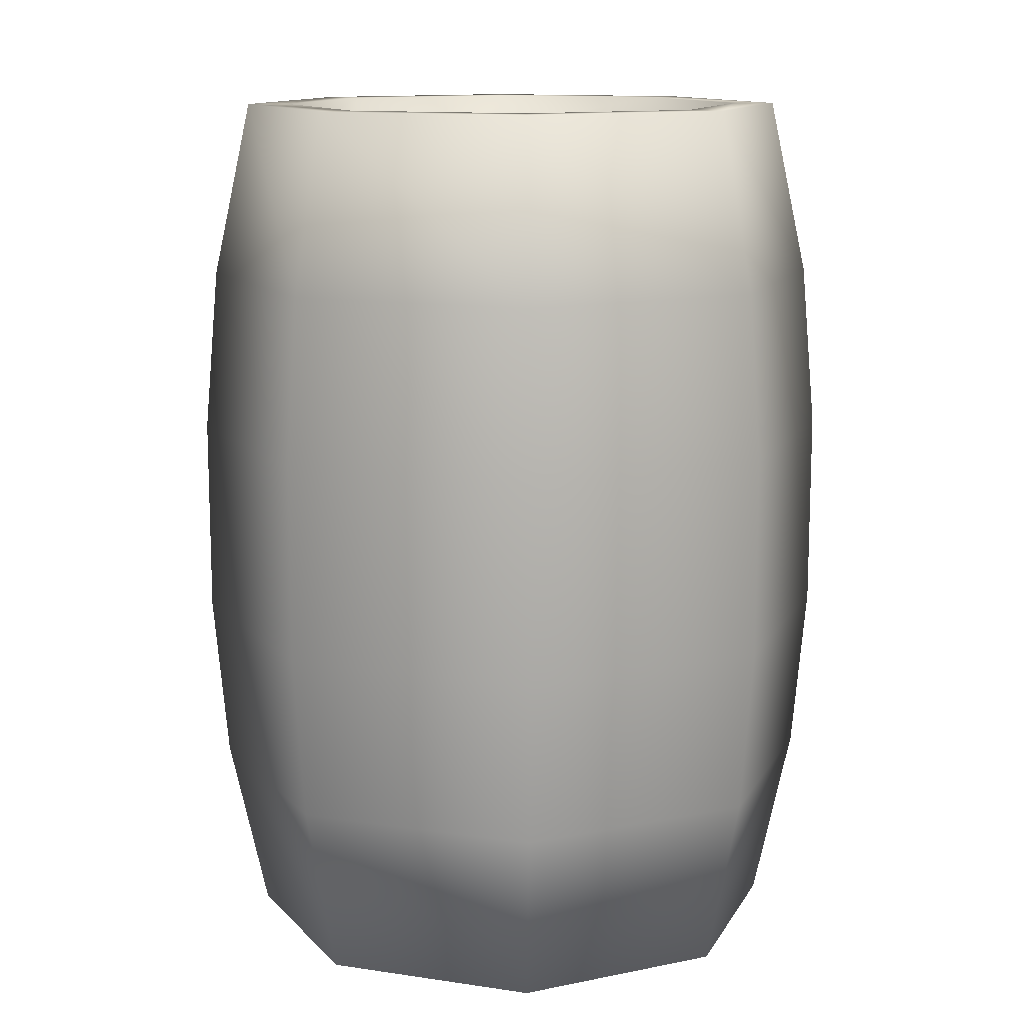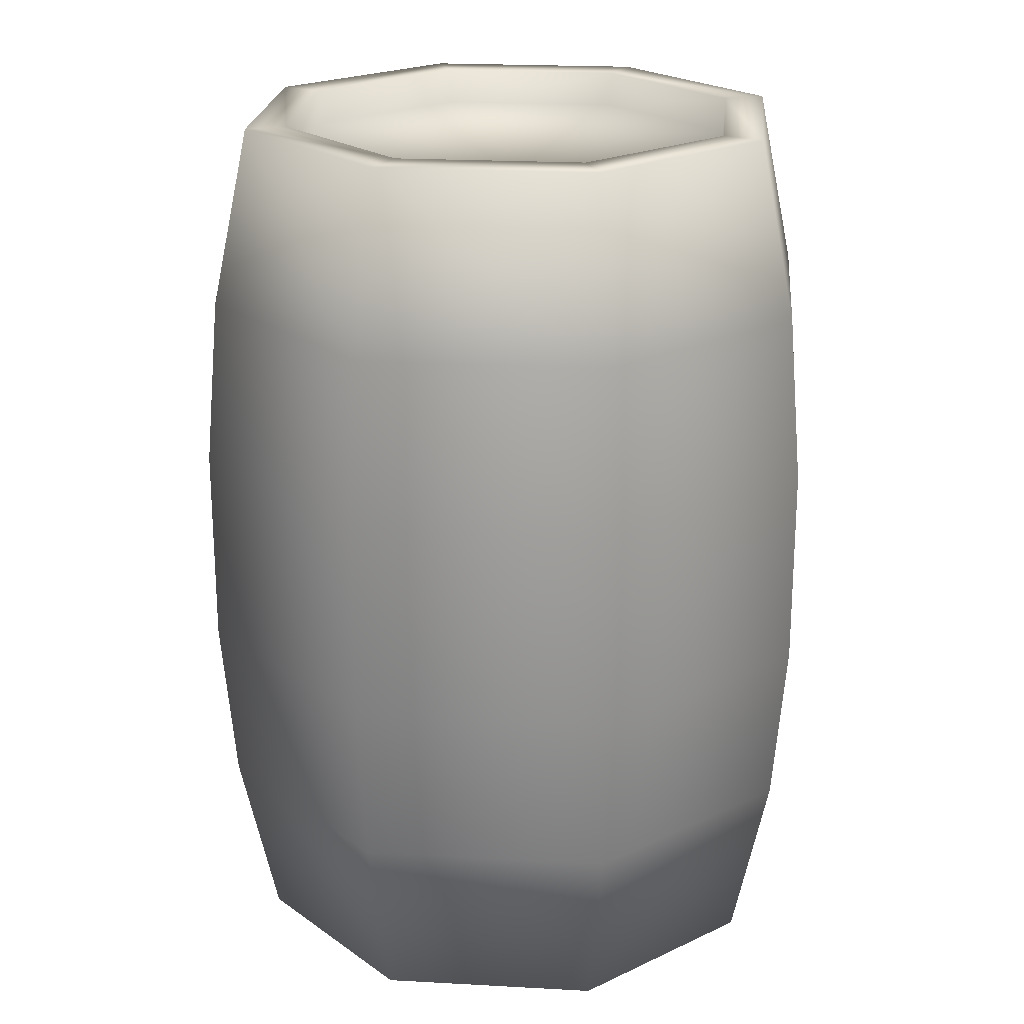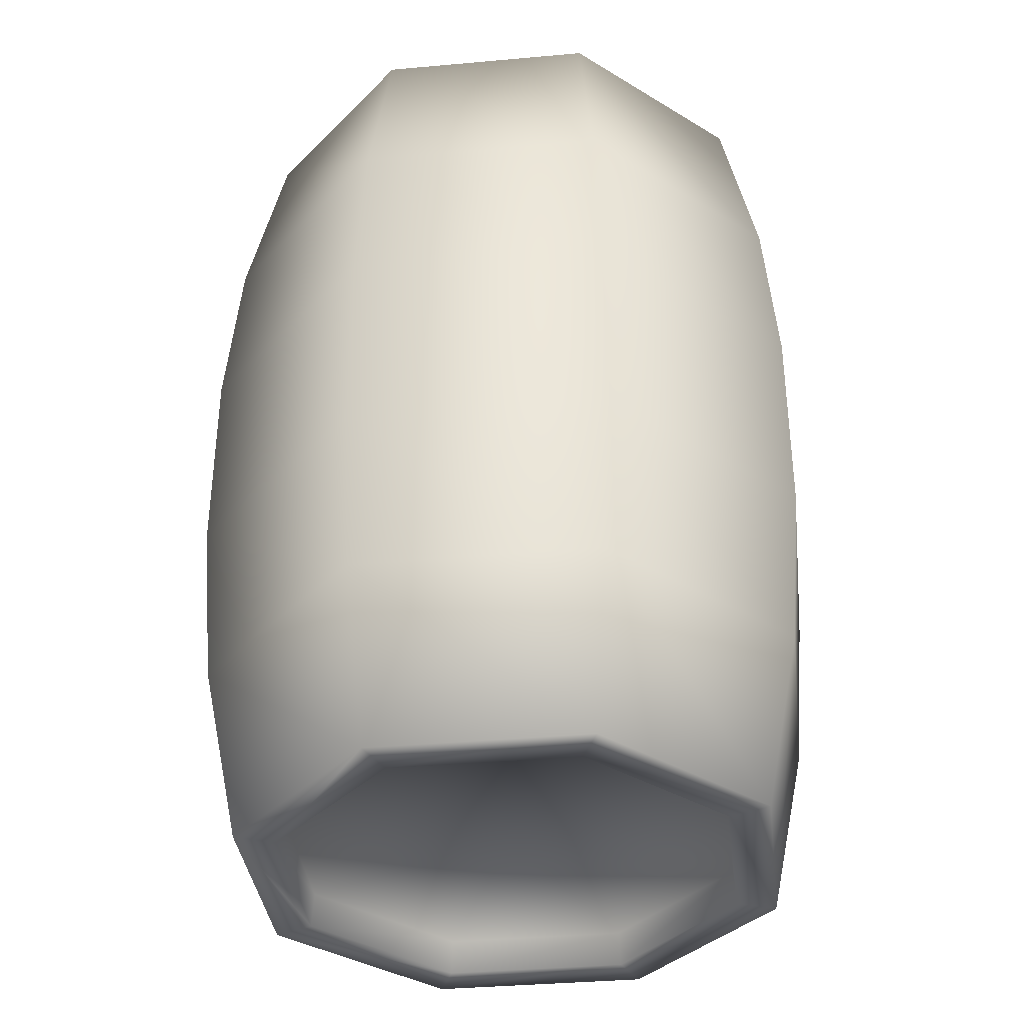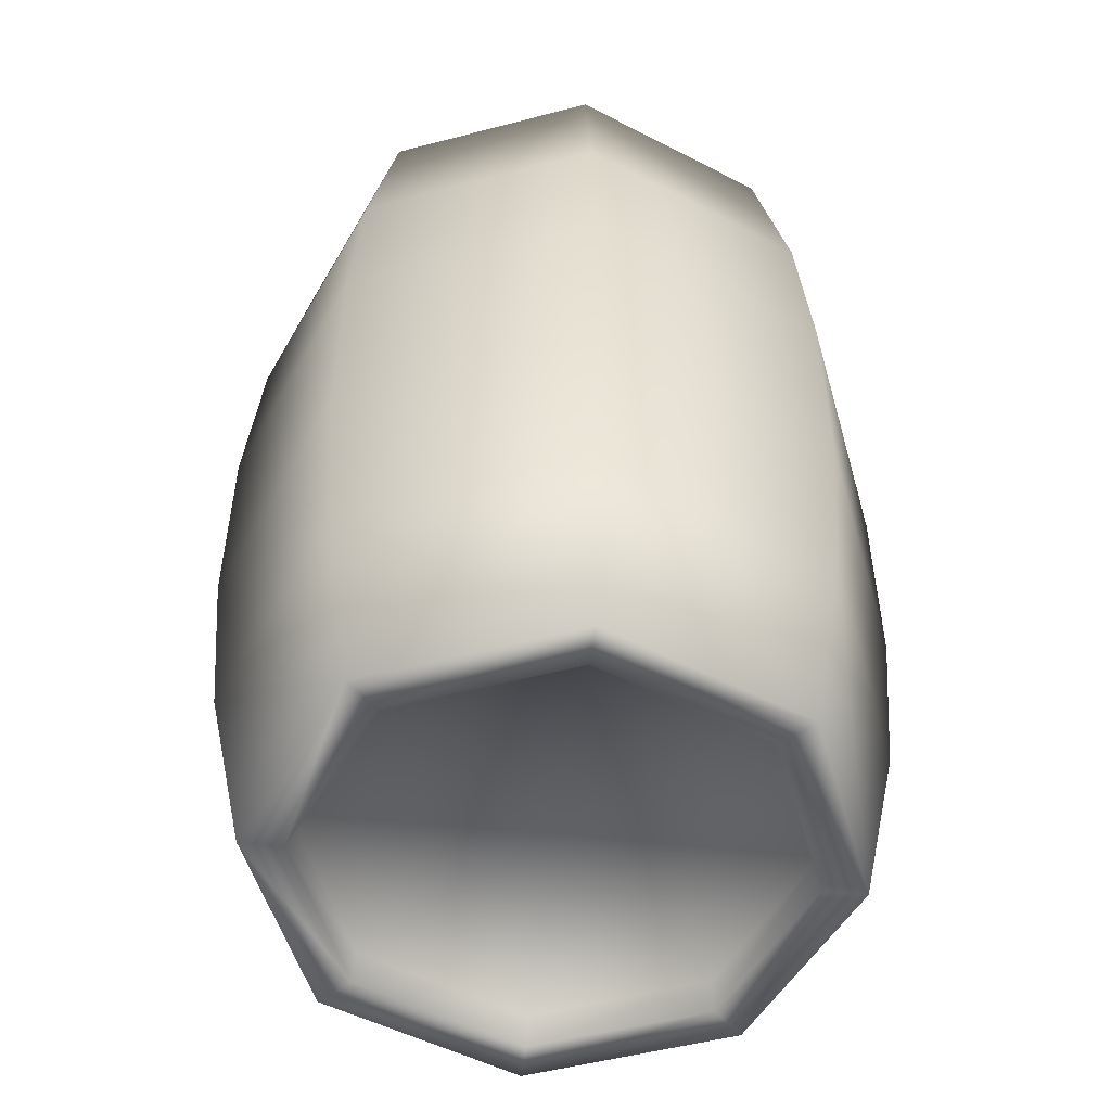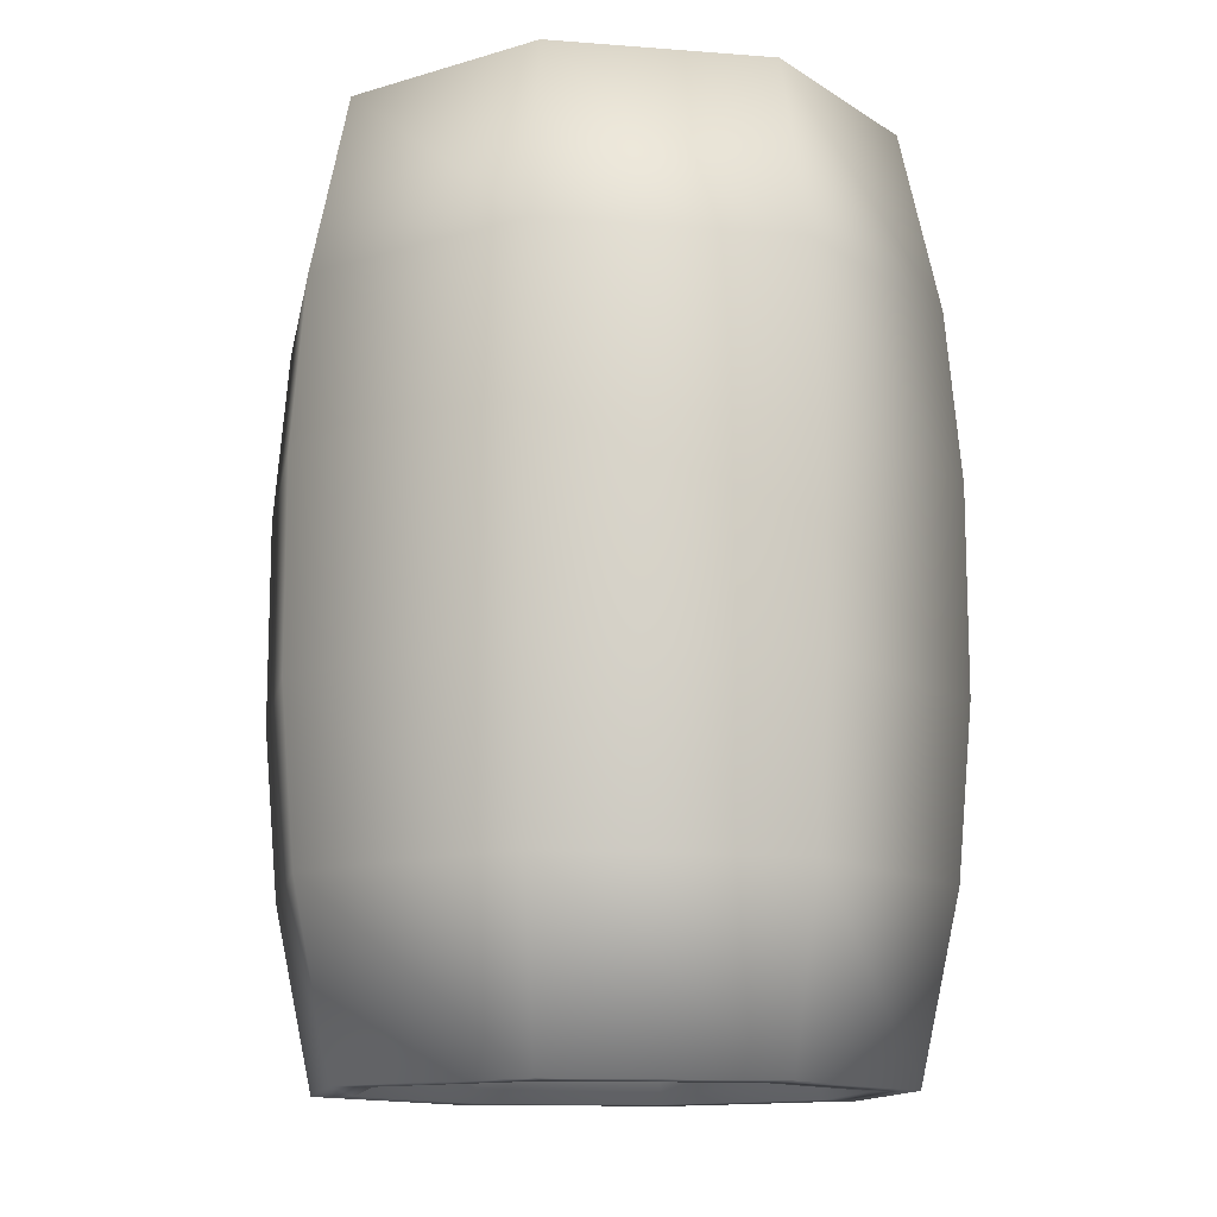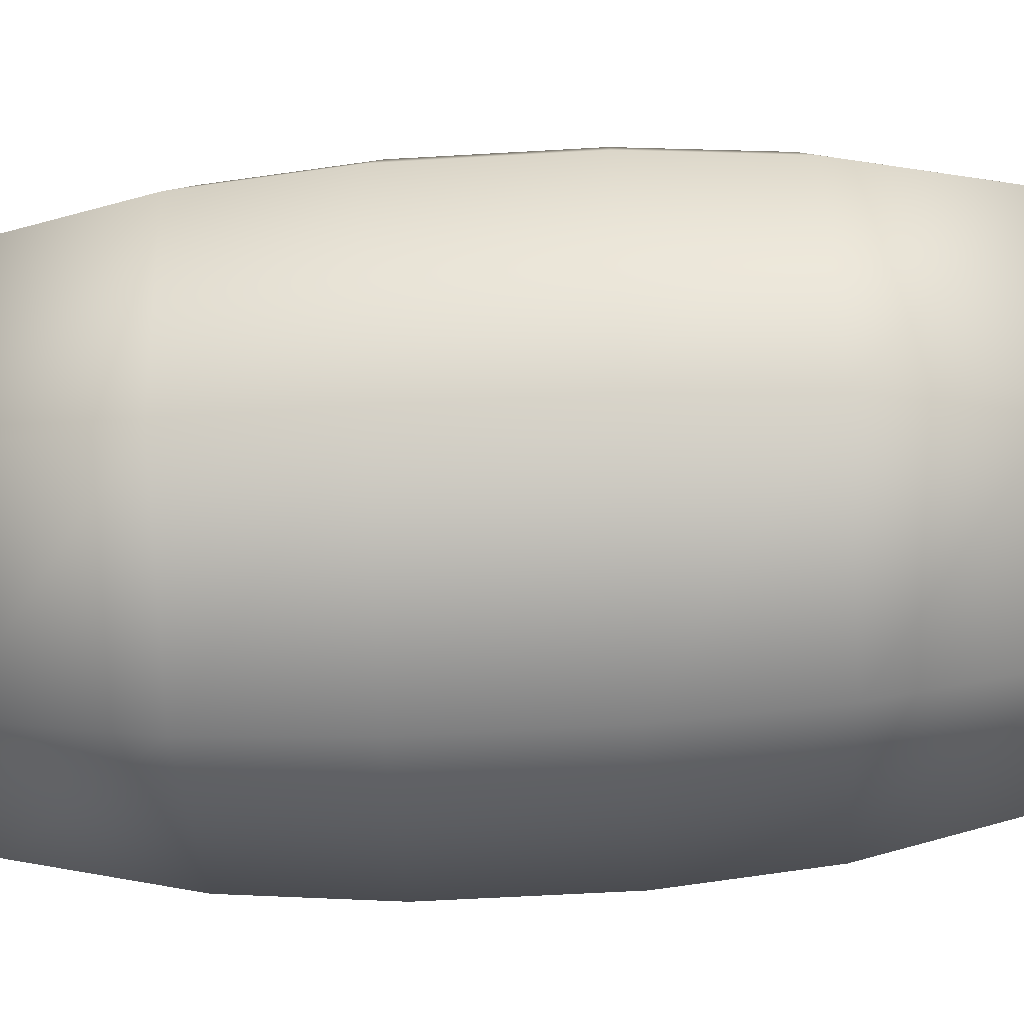
<metadata>
{"format":"obj","ext":"obj","renderer":"f3d","projection":"perspective","resolution":1024,"background":"white","views":[{"elev":12.5,"azim":-48.1,"up":"+Y"},{"elev":21.9,"azim":-62.0,"up":"+Y"},{"elev":-36.5,"azim":-105.8,"up":"+Y"},{"elev":-51.9,"azim":-96.7,"up":"+Y"},{"elev":-12.8,"azim":57.3,"up":"+Y"},{"elev":-59.8,"azim":93.4,"up":"+Z"}]}
</metadata>
<code>
o Circle.002
v 0 0 -0.2494
v -0.1763 0 -0.1763
v -0.2494 0 0
v -0.1763 0 0.1763
v 0 0 0.2494
v 0.1763 0 0.1763
v 0.2494 0 -0
v 0.1763 0 -0.1763
v 0 0.7952 -0.2494
v -0.1763 0.7952 -0.1763
v -0.2494 0.7952 0
v -0.1763 0.7952 0.1763
v 0 0.7952 0.2494
v 0.1763 0.7952 0.1763
v 0.2494 0.7952 -0
v 0.1763 0.7952 -0.1763
v 0.2007 0.159 0.2007
v 0.21 0.3082 0.21
v 0.21 0.4871 0.21
v 0.2007 0.6362 0.2007
v 0.2839 0.6362 -0
v 0.2969 0.4871 -0
v 0.2969 0.3082 -0
v 0.2839 0.159 -0
v -0.2007 0.159 0.2007
v -0.21 0.3082 0.21
v -0.21 0.4871 0.21
v -0.2007 0.6362 0.2007
v 0 0.6362 0.2839
v 0 0.4871 0.2969
v 0 0.3082 0.2969
v 0 0.159 0.2839
v -0.2007 0.159 -0.2007
v -0.21 0.3082 -0.21
v -0.21 0.4871 -0.21
v -0.2007 0.6362 -0.2007
v -0.2839 0.6362 0
v -0.2969 0.4871 0
v -0.2969 0.3082 0
v -0.2839 0.159 0
v 0.2007 0.6362 -0.2007
v 0.21 0.4871 -0.21
v 0.21 0.3082 -0.21
v 0.2007 0.159 -0.2007
v -0 0.159 -0.2839
v -0 0.3082 -0.2969
v -0 0.4871 -0.2969
v -0 0.6362 -0.2839
v -0.1498 0 -0.1498
v 0 0 -0.2118
v -0.2118 0 0
v -0.1498 0 0.1498
v 0 0 0.2118
v 0.1498 0 0.1498
v 0.2118 0 -0
v 0.1498 0 -0.1498
v -0.1498 0.7952 -0.1498
v 0 0.7952 -0.2118
v -0.2118 0.7952 0
v -0.1498 0.7952 0.1498
v 0 0.7952 0.2118
v 0.1498 0.7952 0.1498
v 0.2118 0.7952 -0
v 0.1498 0.7952 -0.1498
v -0.1482 0.03161 -0.1482
v 0 0.03161 -0.2095
v -0.2095 0.03161 0
v -0.1482 0.03161 0.1482
v 0 0.03161 0.2095
v 0.1482 0.03161 0.1482
v 0.2095 0.03161 -0
v 0.1482 0.03161 -0.1482
v -0.1482 0.7636 -0.1482
v 0 0.7636 -0.2095
v -0.2095 0.7636 0
v -0.1482 0.7636 0.1482
v 0 0.7636 0.2095
v 0.1482 0.7636 0.1482
v 0.2095 0.7636 -0
v 0.1482 0.7636 -0.1482
v 0 0.7636 -0
v 0 0.03161 -0
f 21 15 14 20
f 29 13 12 28
f 37 11 10 36
f 41 16 15 21
f 20 14 13 29
f 28 12 11 37
f 36 10 9 48
f 48 9 16 41
f 1 45 44 8
f 45 46 43 44
f 46 47 42 43
f 47 48 41 42
f 2 33 45 1
f 33 34 46 45
f 34 35 47 46
f 35 36 48 47
f 4 25 40 3
f 25 26 39 40
f 26 27 38 39
f 27 28 37 38
f 6 17 32 5
f 17 18 31 32
f 18 19 30 31
f 19 20 29 30
f 8 44 24 7
f 44 43 23 24
f 43 42 22 23
f 42 41 21 22
f 3 40 33 2
f 40 39 34 33
f 39 38 35 34
f 38 37 36 35
f 5 32 25 4
f 32 31 26 25
f 31 30 27 26
f 30 29 28 27
f 7 24 17 6
f 24 23 18 17
f 23 22 19 18
f 22 21 20 19
f 15 16 64 63
f 8 7 55 56
f 50 56 72 66
f 63 64 80 79
f 1 8 56 50
f 2 1 50 49
f 16 9 58 64
f 9 10 57 58
f 3 2 49 51
f 10 11 59 57
f 4 3 51 52
f 11 12 60 59
f 5 4 52 53
f 12 13 61 60
f 6 5 53 54
f 13 14 62 61
f 7 6 54 55
f 14 15 63 62
f 65 66 82
f 76 77 81
f 49 50 66 65
f 64 58 74 80
f 58 57 73 74
f 51 49 65 67
f 57 59 75 73
f 52 51 67 68
f 59 60 76 75
f 53 52 68 69
f 60 61 77 76
f 54 53 69 70
f 61 62 78 77
f 55 54 70 71
f 62 63 79 78
f 56 55 71 72
f 72 71 82
f 73 75 81
f 79 80 81
f 77 78 81
f 75 76 81
f 74 73 81
f 80 74 81
f 78 79 81
f 67 65 82
f 69 68 82
f 71 70 82
f 66 72 82
f 70 69 82
f 68 67 82

</code>
